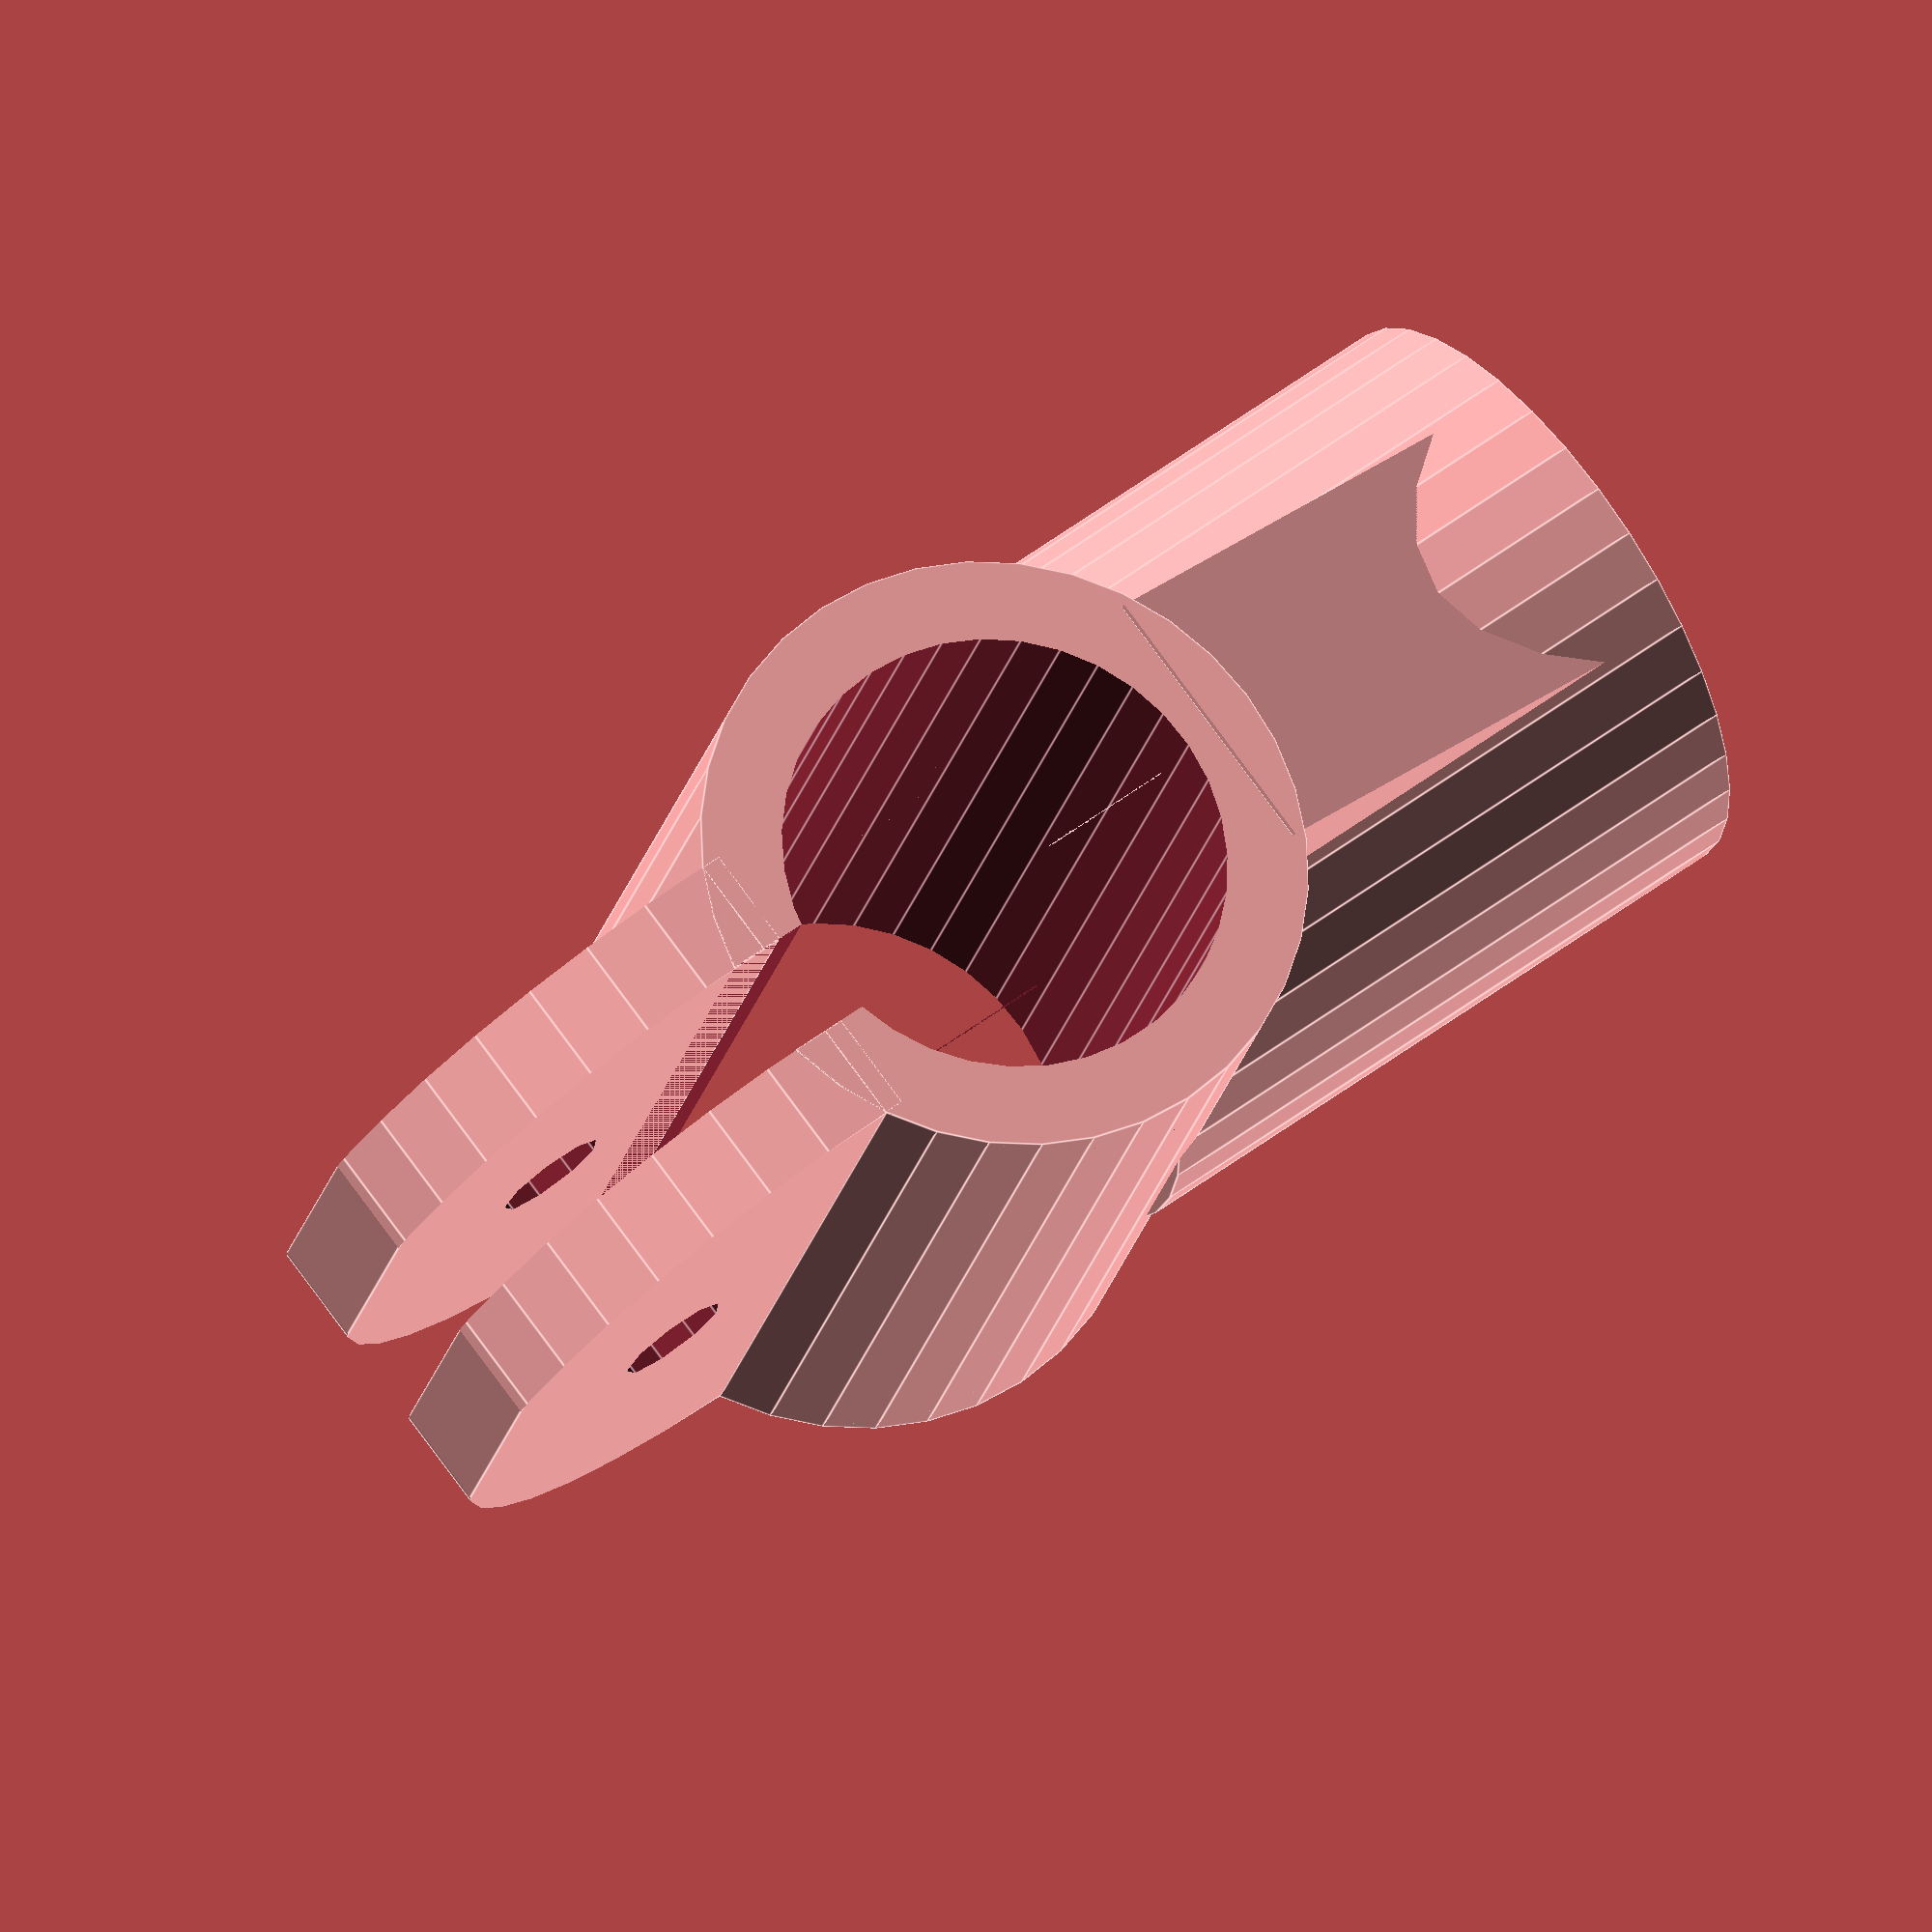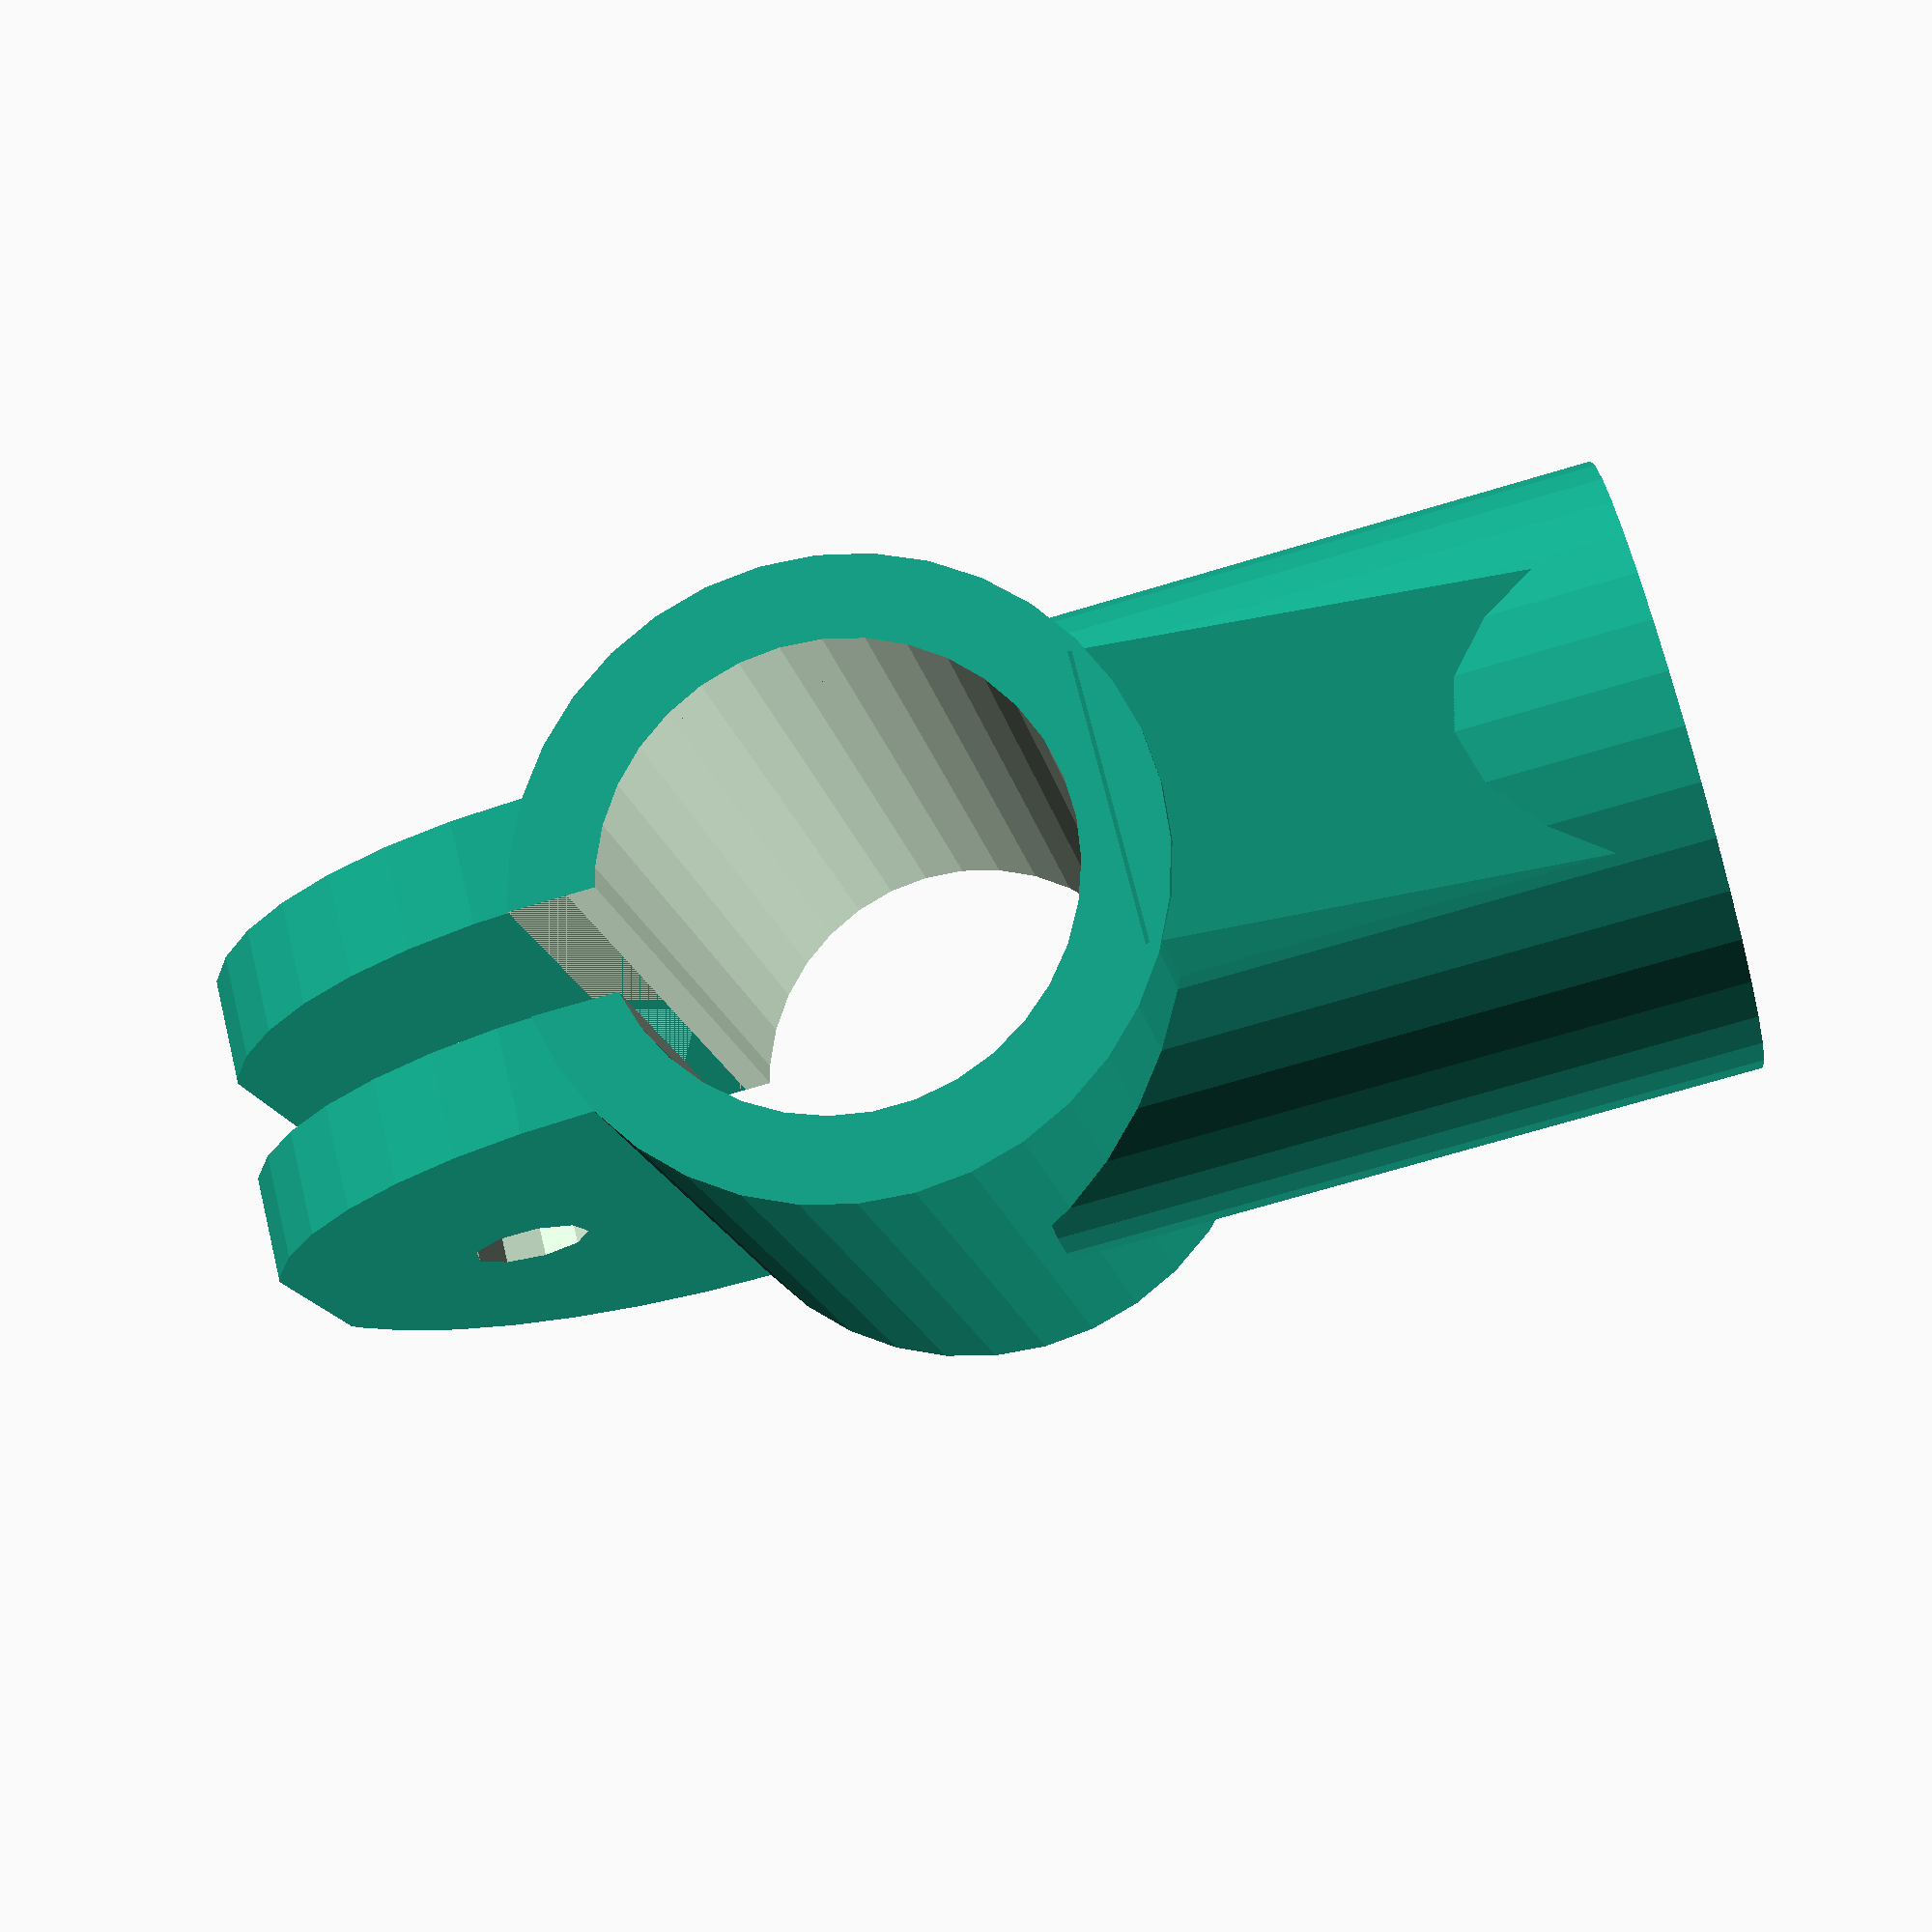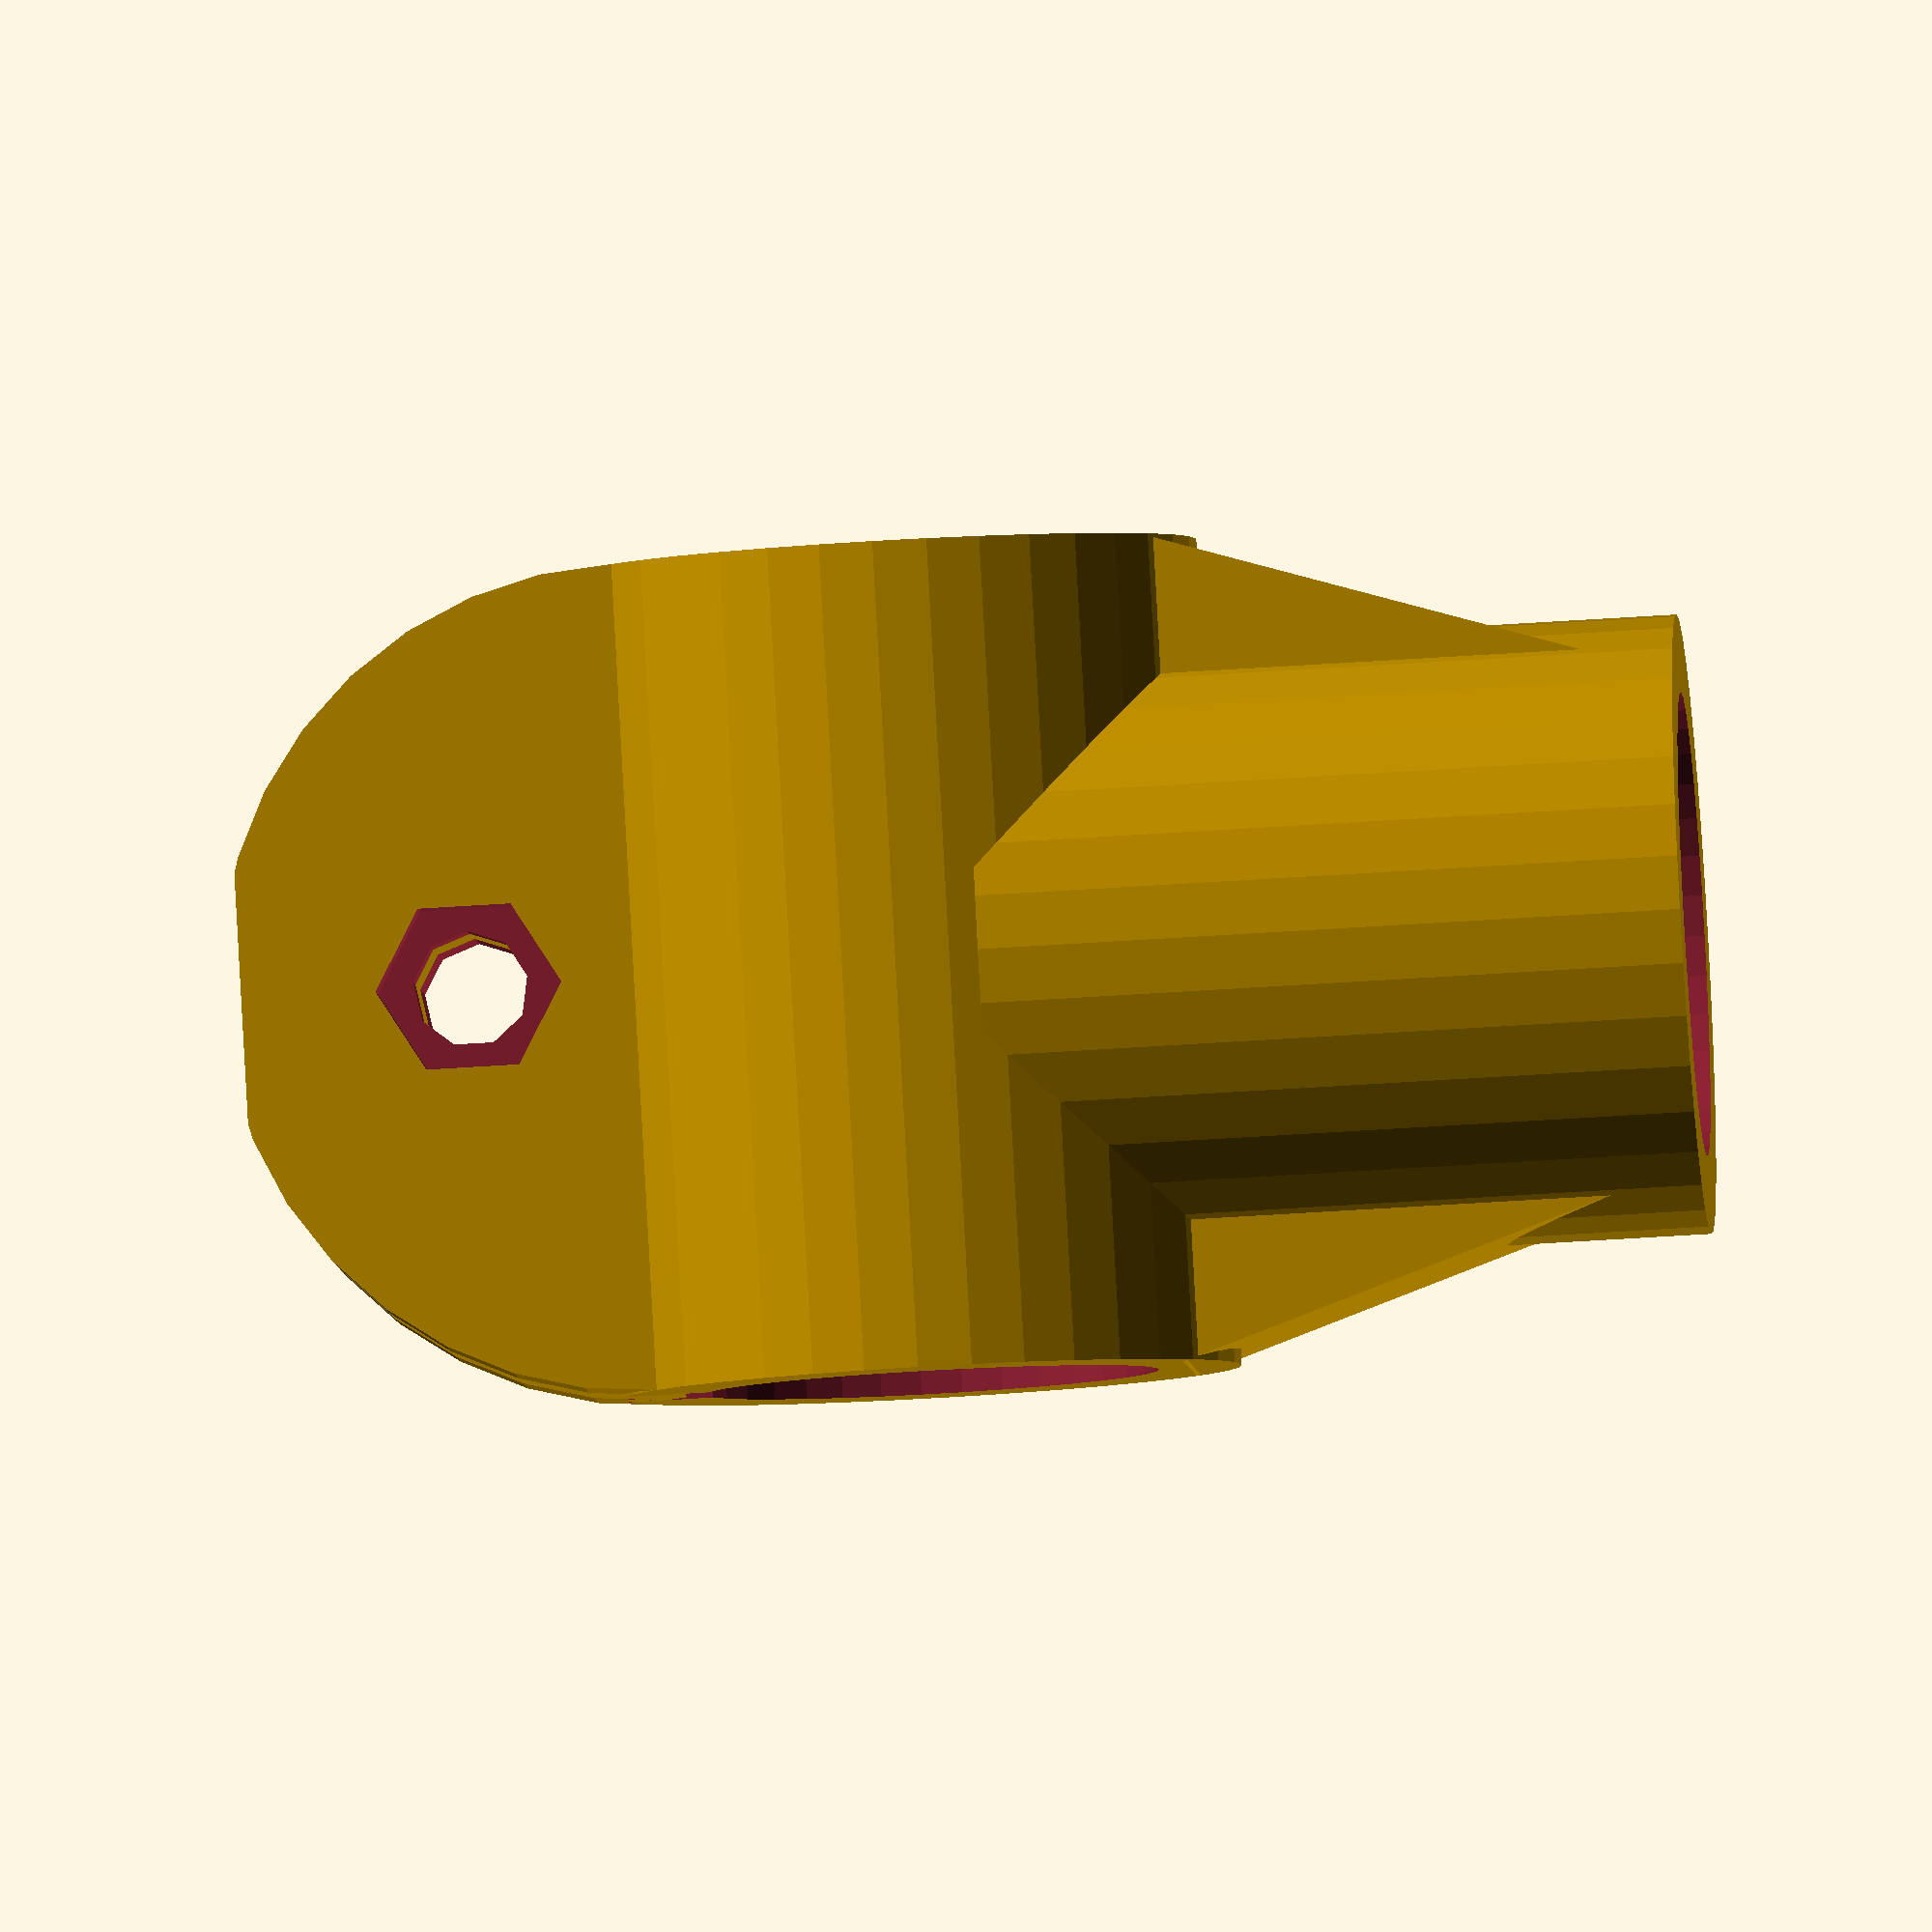
<openscad>
// spoke_clamp.scad
//
// Filiment Holder Spoke Clamp Layout in the Z direction centered at X=0, Y=0
//
//
// Fillet generates a fillet
//    X mm wide, 
//    Y mm long, 
//    Z height determined by the angle (deg) with the x-y plane
//
//   Note: ang is limited to a 0 - 90 degree range
//
module fillet(x,y,ang)  
{
//   hyp is the hypotenuse (diagonal) of the subtracting cube
      hyp=sqrt((y+2)*(y+2) + (y+2)*(y+2)*tan(ang)*tan(ang));
   intersection ()    
   {
      cube(size=[x,y,y*tan(ang)], center=true);

      rotate ([90-ang,0,0]) 
         translate ([0, -0.5*(hyp)*cos(ang), 0]) {
            cube(size=[x+2,y+2,(hyp)], center=true);
        }
    }
}
module cup() {
      difference ()    {
         rotate ([0,0,0])
            translate ([0, 0, 11]) {
            cylinder (h=34, r=15, $fa=10, center = true);
            }
//   remove the PVC cup
         rotate ([0,0,0])
            translate ([0, 0, 15]) {
            cylinder (h=28, r1=10.75, r2=11.25, $fa=10, center = true);
            }
//    remove the piece sticking into the clamp
         rotate ([0,90,0])
            translate ([11, 0, 0]) {
            cylinder (h=30, r=14, $fa=10, center = true);
            }
        }
    }
module split_ring() {
   translate ([0, 0, 0]) {
      difference () {
         cylinder (h=40, r=15, $fa=10, center = true);
            union() {
                  translate ([0, 10, 0]) {
                     cube (size = [5, 20, 66], center = true);
                  }
                   translate ([0, 0, 10]) {
                      cylinder (h=66, r=11, $fa=10, center = true);
                   }
             }
        }
    }
 }
module screw_nut() {
         translate ([0, 0, 0]) 
            rotate ([0,90,0]) {
               union() {
                  cylinder (h=40, r=2.8, $fa=10, center = true);
                  translate ([0,0,10]) 
                     rotate ([0,0,30]) {
                        cylinder (h=8, r=4.5, $fa=60, center = true);
                     } 
               }
            }
        }
module clamp() {
   difference () {
      intersection () {
         union() {
            translate ([5, 20, 0]) {
               cube (size = [5, 20, 40], center = true);
               }
            translate ([-5, 20, 0]) {
               cube (size = [5, 20, 40], center = true);
               }
         }
         translate ([0, 11, 0]) 
            rotate ([0,90,0]) {
               cylinder (h=40, r=20, $fa=10, center = true);
         } 
      }
      translate ([-1, 19, 0]) {
         screw_nut ();
      }
   }
}
module spoke_clamp() {
         translate ([0, 0, 38]) 
            rotate ([90,0,0]) {
               union() {
                  translate ([-16,-25, 0]) 
                     rotate ([180,90,0]) {
                        fillet (14,25,18);
                     }
                  translate ([16,-25, 0]) 
                     rotate ([180,-90,0]) {
                        fillet (14,25,18);
                     }
                  translate ([0,-10, 0]) 
                     rotate ([90,0,0]) {
                        cup();
                     }
                  translate ([0, 0, 0]) 
                     rotate ([0,90,0]) {
                        split_ring();
                     }
                  translate ([0, 2, 0]) 
                     rotate ([0,90,0]) {
                        clamp();
                     }
                }
            }
   }
spoke_clamp();
//cup();
//fillet();
</openscad>
<views>
elev=305.4 azim=288.8 roll=51.4 proj=o view=edges
elev=71.9 azim=56.6 roll=106.6 proj=p view=wireframe
elev=53.3 azim=140.4 roll=94.1 proj=o view=solid
</views>
